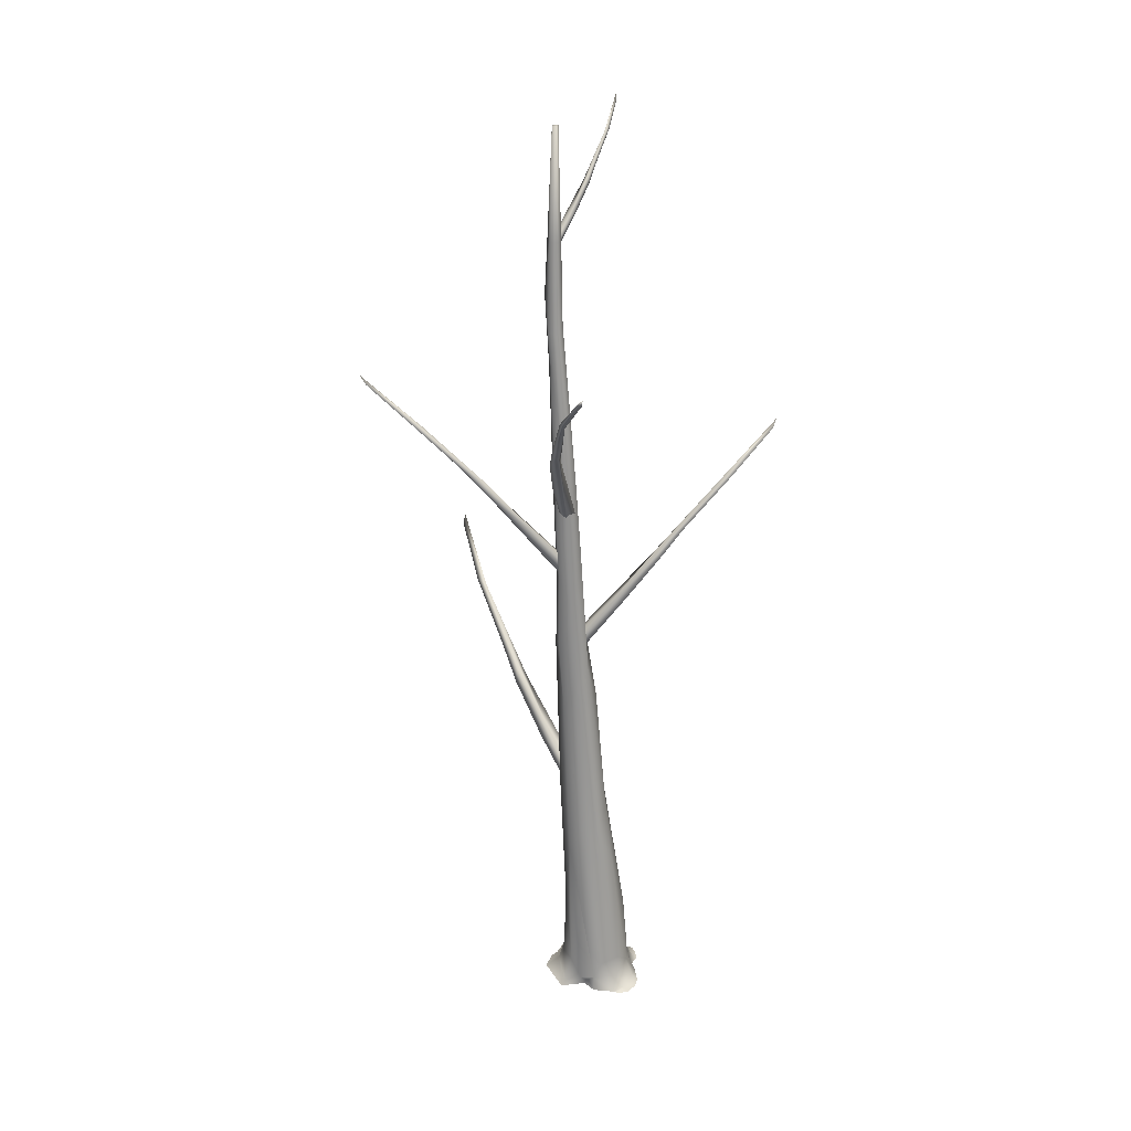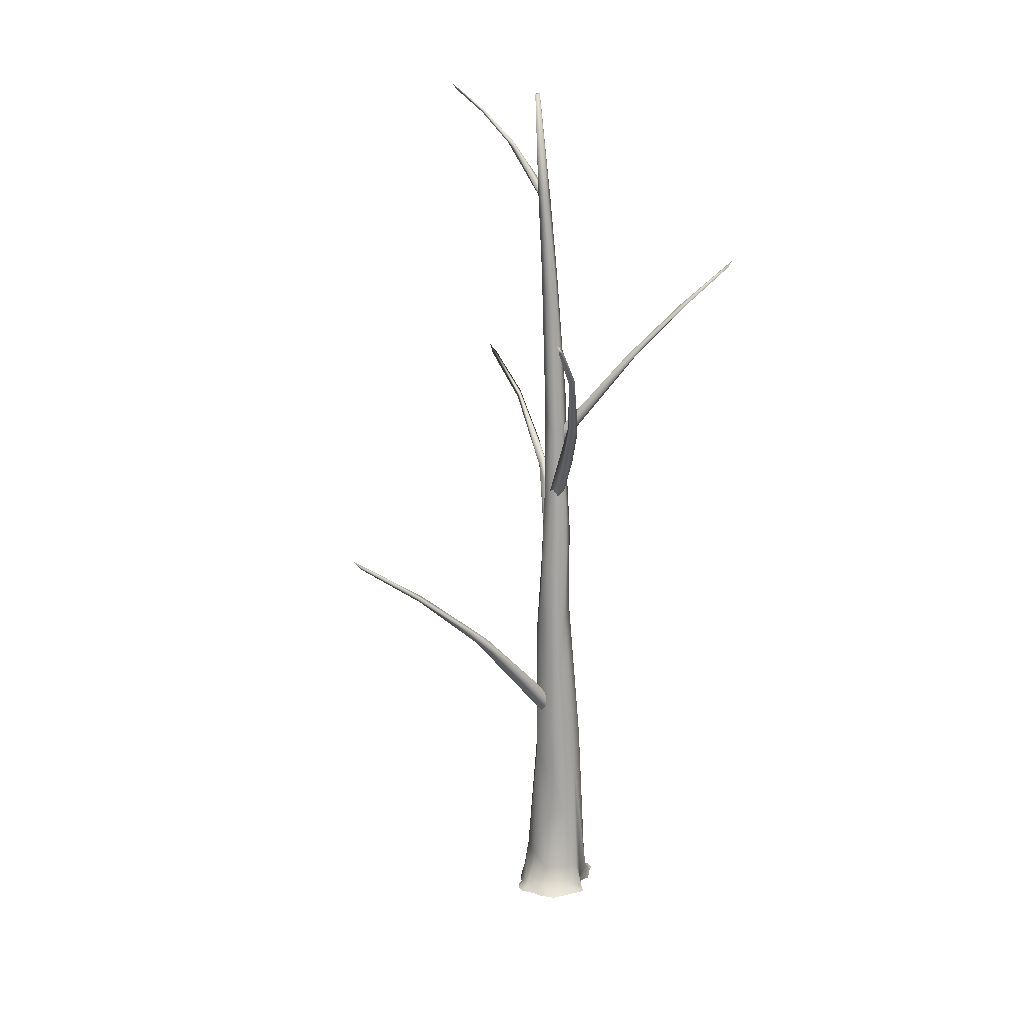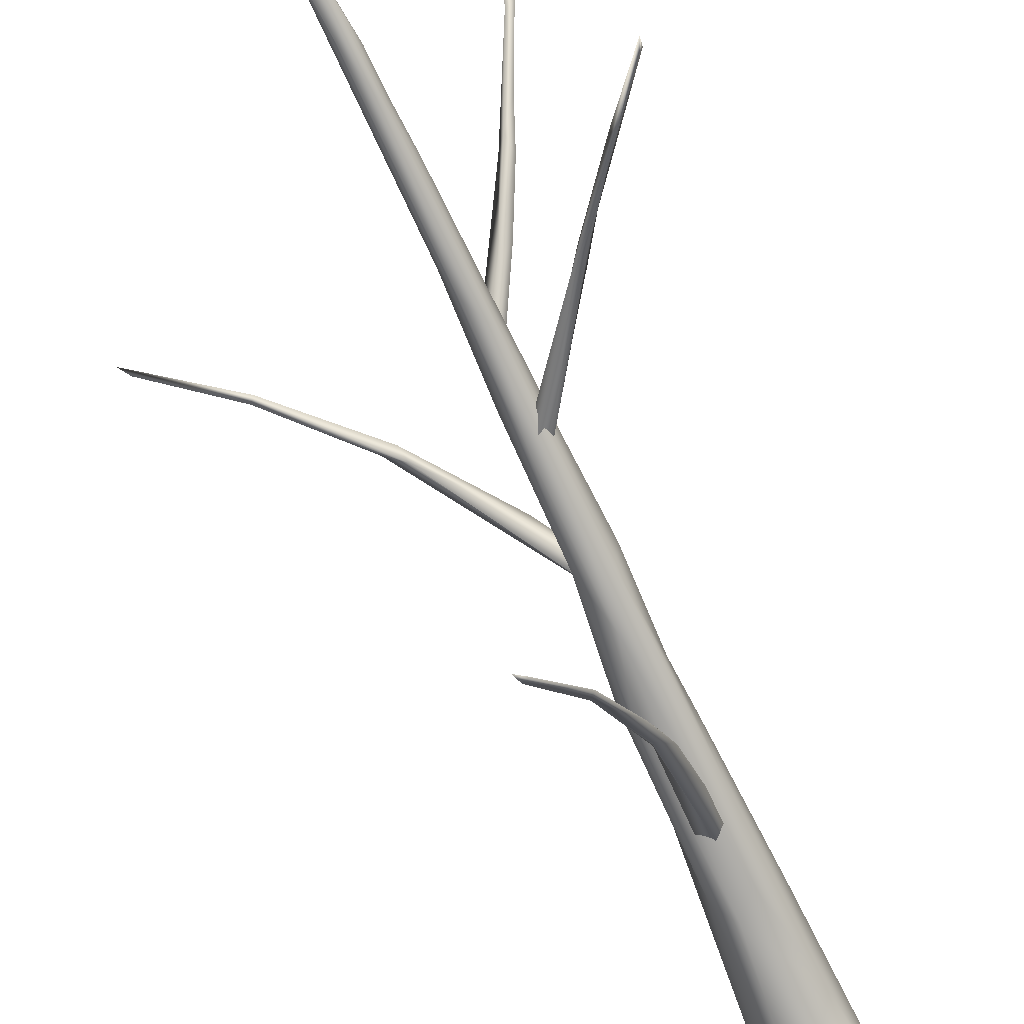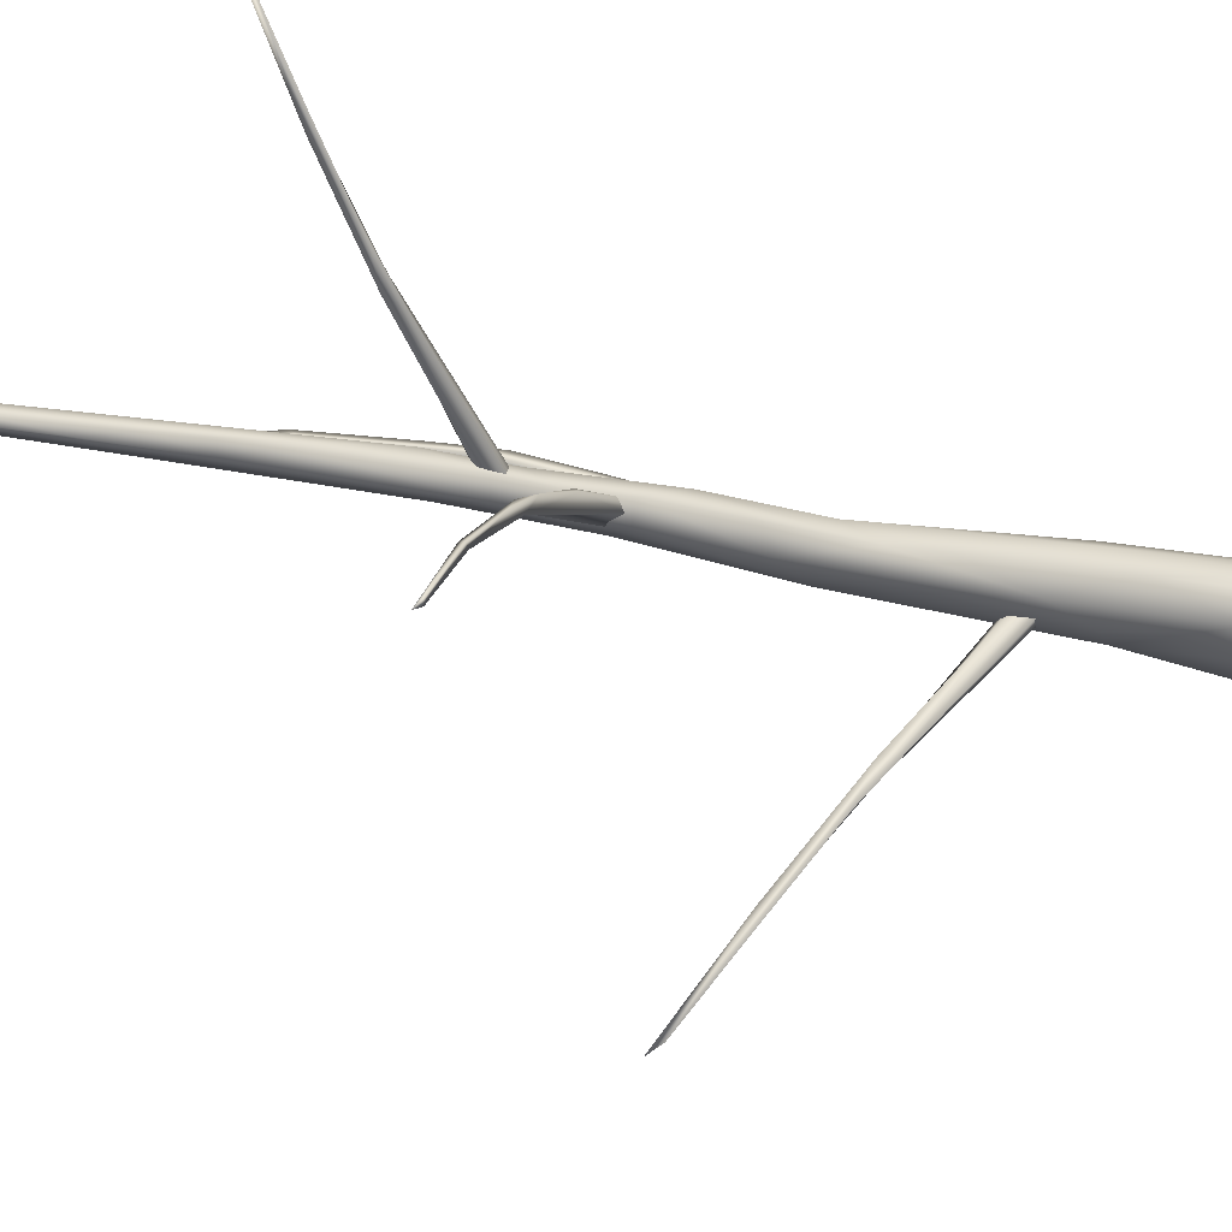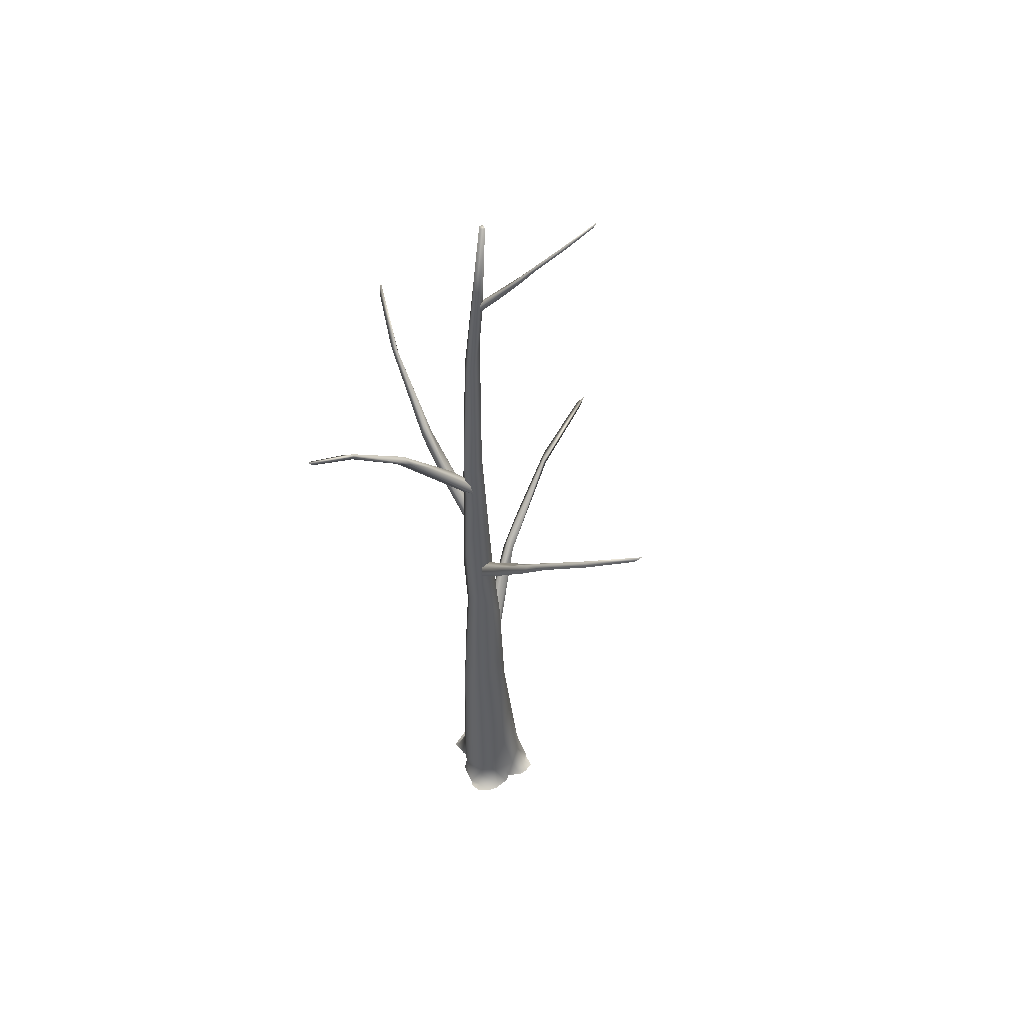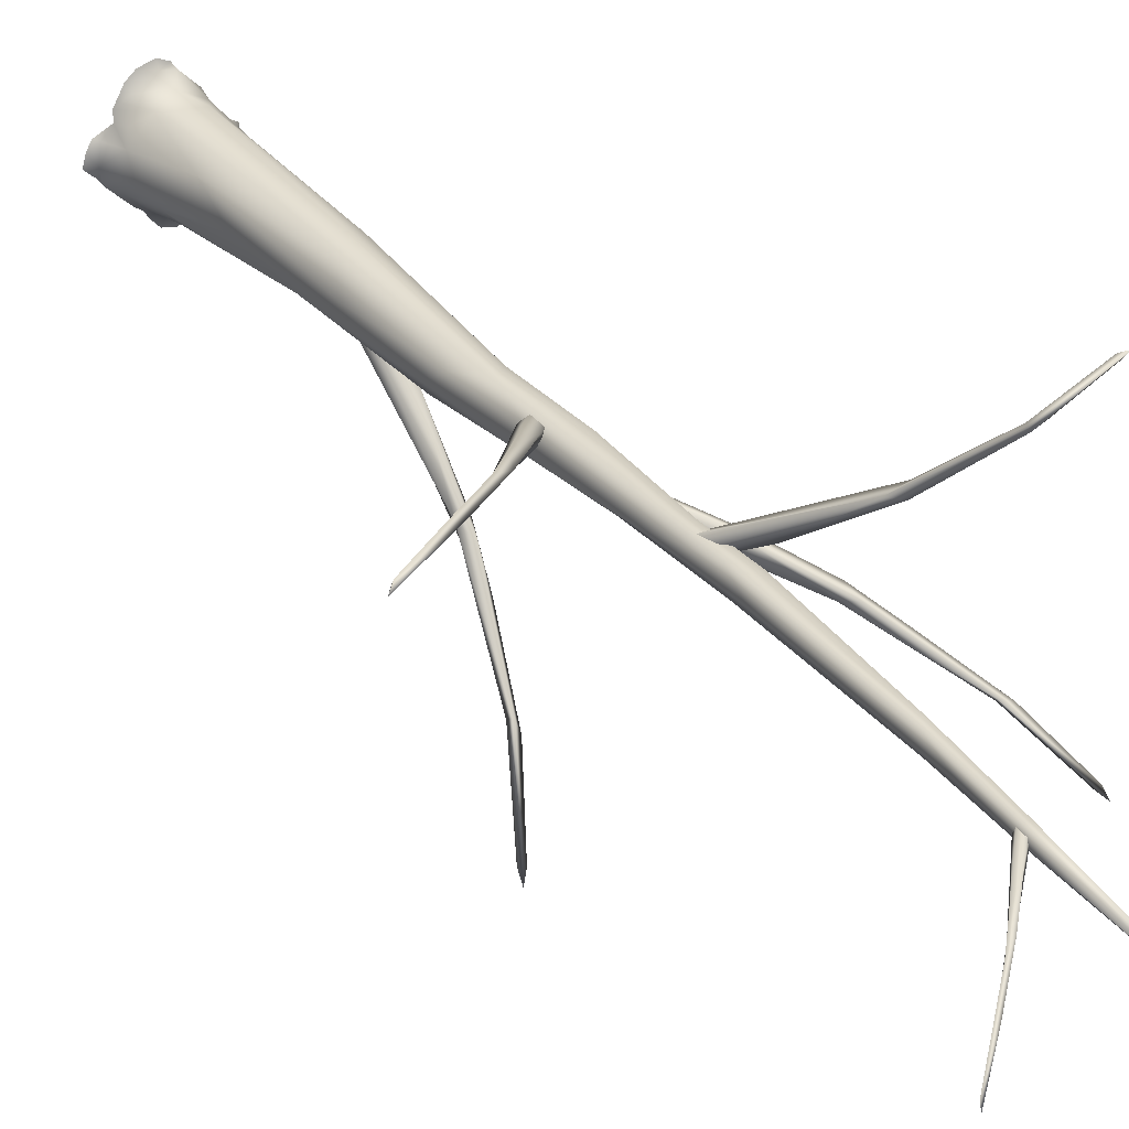
<metadata>
{"format":"obj","ext":"obj","renderer":"f3d","projection":"perspective","resolution":1024,"background":"white","views":[{"elev":26.9,"azim":-35.9,"up":"+Y"},{"elev":15.5,"azim":-127.1,"up":"+Y"},{"elev":-73.6,"azim":-154.0,"up":"+Z"},{"elev":-16.7,"azim":-124.2,"up":"+Z"},{"elev":54.5,"azim":21.5,"up":"+Y"},{"elev":28.4,"azim":149.3,"up":"+Z"}]}
</metadata>
<code>
o tree_9
v -0.2332 -0 0.01692
v -0.1653 -0 0.05577
v -0.124 -0 0.06963
v -0.1184 0 0.147
v -0.04706 0 0.2165
v -0.02725 0 0.2439
v 0.0166 -0 0.2621
v 0.07796 -0 0.2436
v 0.1171 -0 0.2098
v 0.1566 0 0.1381
v 0.1568 -0 0.09693
v 0.2242 0 0.0635
v 0.2456 -0 0.02743
v 0.2589 -0 -0.02114
v 0.2141 0 -0.06078
v 0.1977 -0 -0.08411
v 0.1067 -0 -0.1687
v 0.07769 0 -0.1876
v 0.06392 -0 -0.2123
v 0.02787 -0 -0.2494
v -0.02486 -0 -0.2581
v -0.04953 0 -0.2408
v -0.08808 -0 -0.2222
v -0.1227 -0 -0.2157
v -0.1969 0 -0.1673
v 0.01423 0.01388 0.229
v 0.1054 0.01843 0.1799
v 0.2042 0.01397 0.05672
v 0.2183 0.02136 -0.01773
v 0.1265 0.01812 -0.1503
v 0.02532 0.0283 -0.2034
v -0.08252 0.01018 -0.2066
v -0.2086 0.03025 0.02055
v -0.1414 0.03726 0.06603
v -0.1184 0.03569 0.0924
v -0.1096 0.06664 0.1346
v 0.1419 0.06433 0.1046
v 0.1615 0.04265 -0.09611
v -0.01538 0.04223 -0.201
v -0.1465 0.05436 -0.1239
v -0.003219 0.07519 0.1896
v 0.1657 0.09637 0.05374
v 0.1084 0.07952 -0.1437
v 0.08468 0.1129 0.1519
v 0.1672 0.1432 -0.02006
v -0.0907 0.1401 -0.1434
v -0.1565 0.1451 -0.06262
v -0.1673 0.1402 0.01683
v -0.1208 0.2221 0.1019
v -0.07324 0.1471 0.15
v 0.01737 0.1626 0.1661
v -0.009597 0.2042 -0.1581
v 0.1113 0.4338 0.0869
v 0.1388 0.2454 -0.07698
v 0.07699 0.2329 -0.1385
v -0.06291 0.8876 0.09564
v 0.01717 0.7602 0.103
v 0.1133 0.628 -0.01249
v -0.07623 0.428 -0.1329
v -0.1381 0.5014 -0.07177
v 0.05387 0.8969 -0.09503
v -0.004161 0.8222 -0.1403
v -0.1623 0.8243 -0.00623
v -0.1329 0.9394 0.05414
v -0.08629 0.9191 -0.1434
v 0.0167 1.056 0.0509
v 0.05322 1.149 -0.02372
v -0.1436 1.14 -0.1111
v -0.1155 1.714 -0.01284
v -0.0509 1.789 -0.006047
v 0.01011 1.645 -0.02442
v 0.03481 1.556 -0.08347
v 0.000812 1.523 -0.1433
v -0.07007 1.759 -0.1713
v -0.1555 1.418 -0.04975
v -0.1419 1.929 -0.1488
v -0.1518 1.608 -0.06864
v -0.0237 1.986 -0.06565
v -0.02677 1.96 -0.1327
v -0.1299 2.125 -0.02146
v -0.1741 1.974 -0.08127
v -0.1682 2.311 -0.08468
v -0.0688 2.423 -0.04673
v -0.04206 2.462 -0.1083
v -0.07462 2.331 -0.152
v -0.1397 2.304 -0.1445
v -0.1699 2.518 -0.1022
v -0.132 2.589 -0.05684
v -0.09376 2.797 -0.1649
v -0.1467 2.682 -0.1575
v -0.169 2.7 -0.1042
v -0.08332 2.782 -0.06774
v -0.1453 2.862 -0.06783
v -0.07258 2.891 -0.1245
v -0.1702 3.191 -0.1391
v -0.1066 3.552 -0.1399
v -0.1454 3.515 -0.1317
v -0.1124 3.55 -0.2072
v -0.1485 3.362 -0.189
v -0.1663 3.362 -0.1489
v -0.09609 3.702 -0.1855
v -0.1571 3.691 -0.2085
v -0.1693 3.523 -0.1667
v -0.07326 4.44 -0.2182
v -0.1255 3.932 -0.1659
v -0.08453 3.932 -0.1989
v -0.09282 3.932 -0.17
v -0.1347 3.932 -0.2191
v -0.0636 1.068 -0.02721
v -0.01026 1.074 -0.02881
v 0.006012 1.051 -0.07475
v -0.04658 1.031 -0.09956
v -0.08122 1.042 -0.07218
v -0.1133 1.305 -0.3186
v -0.09594 1.272 -0.2166
v -0.05875 1.545 -0.5217
v -0.09293 1.6 -0.5543
v -0.07256 1.586 -0.6093
v -0.1195 1.524 -0.529
v -0.09474 1.674 -0.6886
v -0.03062 1.893 -0.9225
v -0.02124 1.868 -0.9394
v -0.04695 1.903 -0.9751
v 0.04761 2.09 -1.244
v 0.07998 2.126 -1.276
v 0.07239 2.081 -1.24
v -0.1124 1.928 -0.07792
v -0.09466 1.936 -0.1223
v -0.04916 1.919 -0.1216
v -0.04338 1.901 -0.06956
v -0.07812 1.907 -0.04901
v 0.09793 2.159 0.05829
v 0.02038 2.123 0.01103
v 0.2669 2.39 0.07874
v 0.2792 2.441 0.1183
v 0.3328 2.433 0.1185
v 0.2554 2.37 0.1321
v 0.3855 2.517 0.1631
v 0.5849 2.732 0.185
v 0.604 2.711 0.1823
v 0.6231 2.744 0.2156
v 0.8637 2.934 0.2227
v 0.8984 2.97 0.2061
v 0.8691 2.926 0.2006
v -0.125 3.922 -0.1779
v -0.133 3.925 -0.202
v -0.1142 3.917 -0.2172
v -0.09414 3.907 -0.1981
v -0.1013 3.91 -0.1779
v 0.006908 4.044 -0.1943
v -0.04074 4.025 -0.187
v 0.08255 4.167 -0.2436
v 0.101 4.194 -0.2317
v 0.1229 4.189 -0.2499
v 0.0961 4.156 -0.218
v 0.1596 4.234 -0.2498
v 0.2481 4.348 -0.3089
v 0.2549 4.337 -0.3165
v 0.274 4.354 -0.3095
v 0.3743 4.455 -0.3887
v 0.3827 4.474 -0.4072
v 0.3689 4.451 -0.3995
v -0.1044 2.632 -0.1371
v -0.06988 2.639 -0.1109
v -0.08149 2.624 -0.0712
v -0.1284 2.607 -0.0787
v -0.138 2.613 -0.1141
v -0.2746 2.842 0.01418
v -0.2144 2.81 -0.04233
v -0.3333 3.052 0.1572
v -0.3709 3.098 0.1584
v -0.3841 3.091 0.2054
v -0.3772 3.034 0.1343
v -0.4358 3.167 0.2408
v -0.5032 3.362 0.4101
v -0.5055 3.343 0.4275
v -0.5392 3.373 0.4362
v -0.6036 3.546 0.6452
v -0.5973 3.579 0.6796
v -0.5855 3.539 0.6553
v -0.09442 2.34 -0.06833
v -0.07019 2.347 -0.1056
v -0.09512 2.331 -0.1398
v -0.1378 2.314 -0.1163
v -0.1348 2.32 -0.07888
v -0.3107 2.555 -0.1552
v -0.2332 2.521 -0.1216
v -0.4169 2.77 -0.2727
v -0.4535 2.817 -0.2609
v -0.4825 2.809 -0.3016
v -0.4513 2.751 -0.2355
v -0.5446 2.887 -0.3178
v -0.6682 3.087 -0.4576
v -0.6764 3.068 -0.4736
v -0.7119 3.098 -0.4703
v -0.8463 3.275 -0.6494
v -0.8522 3.309 -0.6847
v -0.8324 3.268 -0.6654
v -0.09252 4.439 -0.2386
v -0.09384 4.441 -0.2103
v -0.1029 4.44 -0.2228
v -0.1396 3.932 -0.1929
v -0.09968 3.932 -0.2215
f 41 36 5
f 98 99 102
f 14 15 29
f 11 37 10
f 95 100 99 90
f 33 48 47 40
f 29 15 16
f 41 26 27 44
f 16 17 30
f 17 18 30
f 8 27 26 7
f 10 37 44 27
f 45 29 16 38
f 24 25 40 32
f 68 76 74 65
f 88 83 92 93
f 31 43 30 18
f 29 45 42 28
f 88 93 91 87
f 34 35 36
f 103 100 97 105 202
f 105 200 201 202
f 31 52 55 43
f 42 37 11 28
f 44 37 42
f 49 36 50
f 94 101 96 92
f 9 10 27 8
f 101 98 203 106
f 67 61 72
f 104 107 106
f 58 61 67 53
f 78 79 84
f 50 56 64 49
f 94 84 85 89
f 58 53 42 45
f 62 59 60 65
f 96 101 106 107
f 199 104 106 203
f 90 87 91
f 38 54 58 45
f 201 199 108 202
f 80 82 81
f 91 93 95
f 50 36 41 51
f 100 95 93 97
f 73 74 79 72
f 48 63 60 47
f 3 35 34
f 94 89 98 101
f 44 53 57 51
f 84 94 92 83
f 97 93 92 96
f 203 98 102 108
f 199 203 108
f 39 46 52 31
f 52 46 59 62
f 4 36 35 3
f 105 107 104 200
f 2 3 34
f 70 83 80 69
f 40 46 39 32
f 66 57 53 67
f 73 72 61 62
f 23 24 32
f 33 1 2 34
f 16 30 43 38
f 21 22 32 39
f 78 71 72 79
f 85 84 79 74
f 70 56 66 71
f 54 38 43 55
f 71 78 70
f 63 48 34 36 49 64
f 61 58 54 55
f 40 47 46
f 86 85 74 76
f 57 66 56
f 71 66 67 72
f 1 33 40 25
f 62 61 55 52
f 74 73 62 65
f 69 64 56 70
f 65 60 68
f 75 63 64 69
f 87 90 86 82
f 23 32 22
f 99 98 89 90
f 95 90 91
f 82 86 76 81
f 5 26 41
f 36 4 5
f 88 80 83
f 90 89 85 86
f 51 41 44
f 29 28 13 14
f 83 70 78 84
f 103 102 99 100
f 88 87 82 80
f 56 50 51 57
f 76 77 81
f 77 76 68 75
f 97 96 107 105
f 26 5 6 7
f 60 59 46 47
f 21 39 31 20
f 33 34 48
f 53 44 42
f 68 60 63 75
f 77 75 69 80 81
f 104 199 201 200
f 18 19 20 31
f 12 13 28 11
f 121 123 120 117
f 124 125 126
f 116 122 121 117
f 112 118 116 111
f 110 111 116
f 116 118 122
f 115 109 110 116
f 115 114 113 109
f 115 117 119 114
f 120 119 117
f 120 123 122 118
f 117 115 116
f 122 126 125 121
f 121 125 124 123
f 118 119 120
f 126 122 123 124
f 114 119 118 112 113
f 139 135 138 141
f 142 144 143
f 134 135 139 140
f 130 129 134 136
f 128 134 129
f 134 140 136
f 133 134 128 127
f 133 127 131 132
f 133 132 137 135
f 138 135 137
f 138 136 140 141
f 135 134 133
f 140 139 143 144
f 139 141 142 143
f 136 138 137
f 144 142 141 140
f 132 131 130 136 137
f 157 153 156 159
f 160 162 161
f 152 153 157 158
f 148 147 152 154
f 146 152 147
f 152 158 154
f 151 152 146 145
f 151 145 149 150
f 151 150 155 153
f 156 153 155
f 156 154 158 159
f 153 152 151
f 158 157 161 162
f 157 159 160 161
f 154 156 155
f 162 160 159 158
f 150 149 148 154 155
f 175 171 174 177
f 178 180 179
f 170 171 175 176
f 166 165 170 172
f 164 170 165
f 170 176 172
f 169 170 164 163
f 169 163 167 168
f 169 168 173 171
f 174 171 173
f 174 172 176 177
f 171 170 169
f 176 175 179 180
f 175 177 178 179
f 172 174 173
f 180 178 177 176
f 168 167 166 172 173
f 193 195 192 189
f 196 197 198
f 188 194 193 189
f 184 190 188 183
f 182 183 188
f 188 190 194
f 187 181 182 188
f 187 186 185 181
f 187 189 191 186
f 192 191 189
f 192 195 194 190
f 189 187 188
f 194 198 197 193
f 193 197 196 195
f 190 191 192
f 198 194 195 196
f 186 191 190 184 185
f 202 108 102 103

</code>
